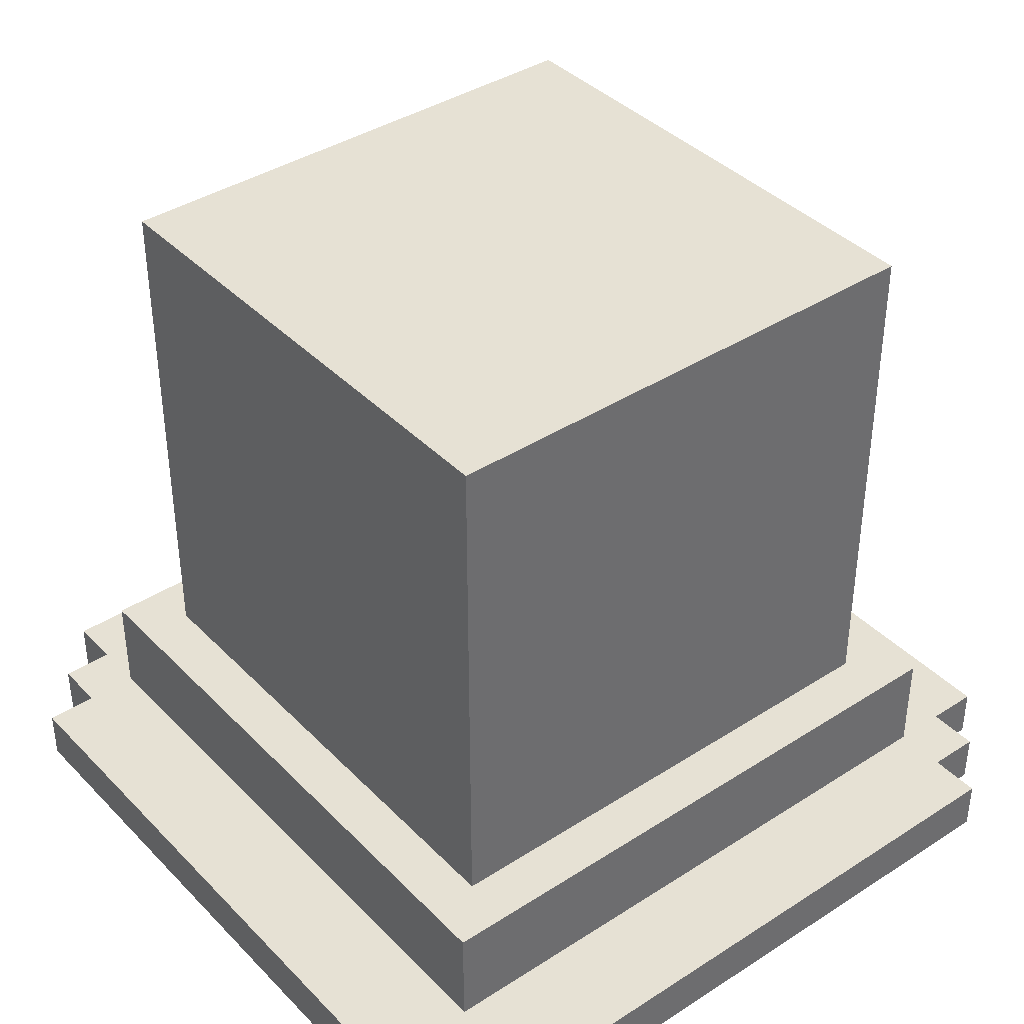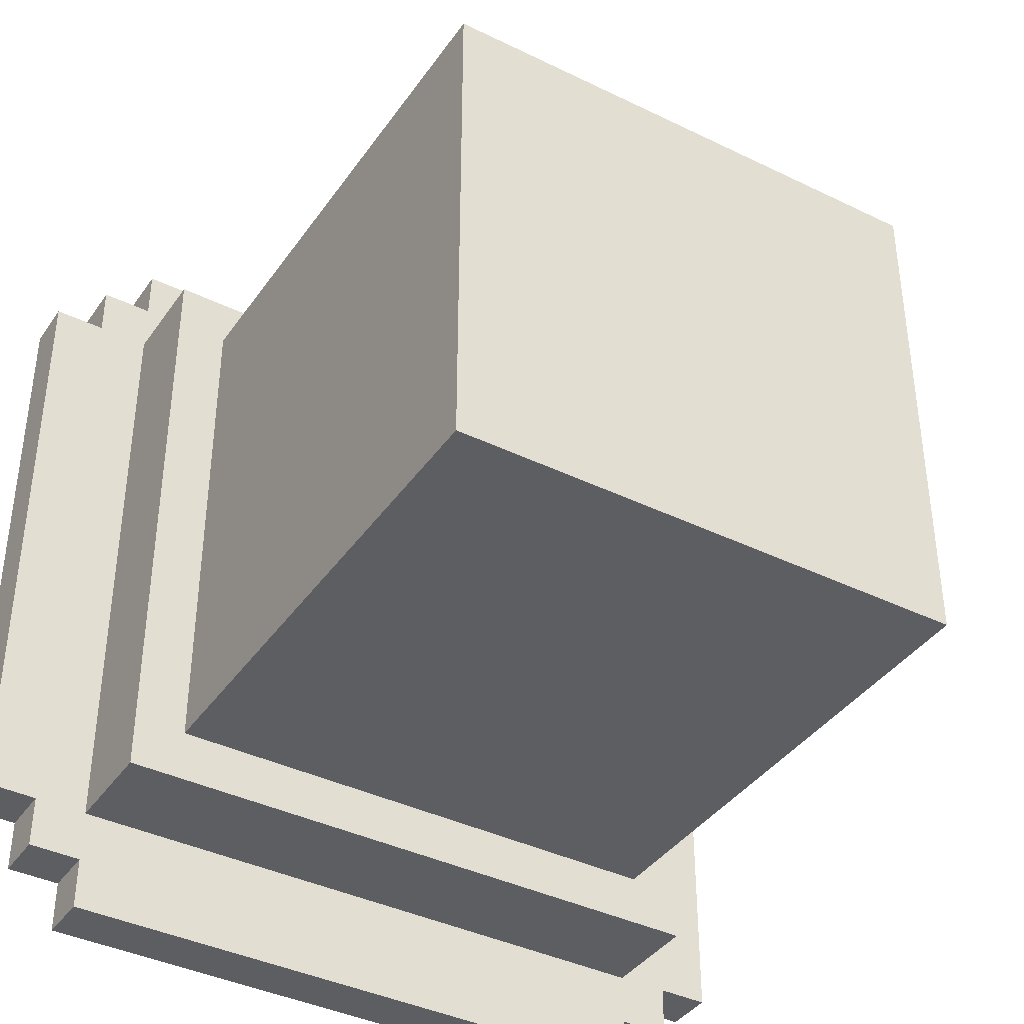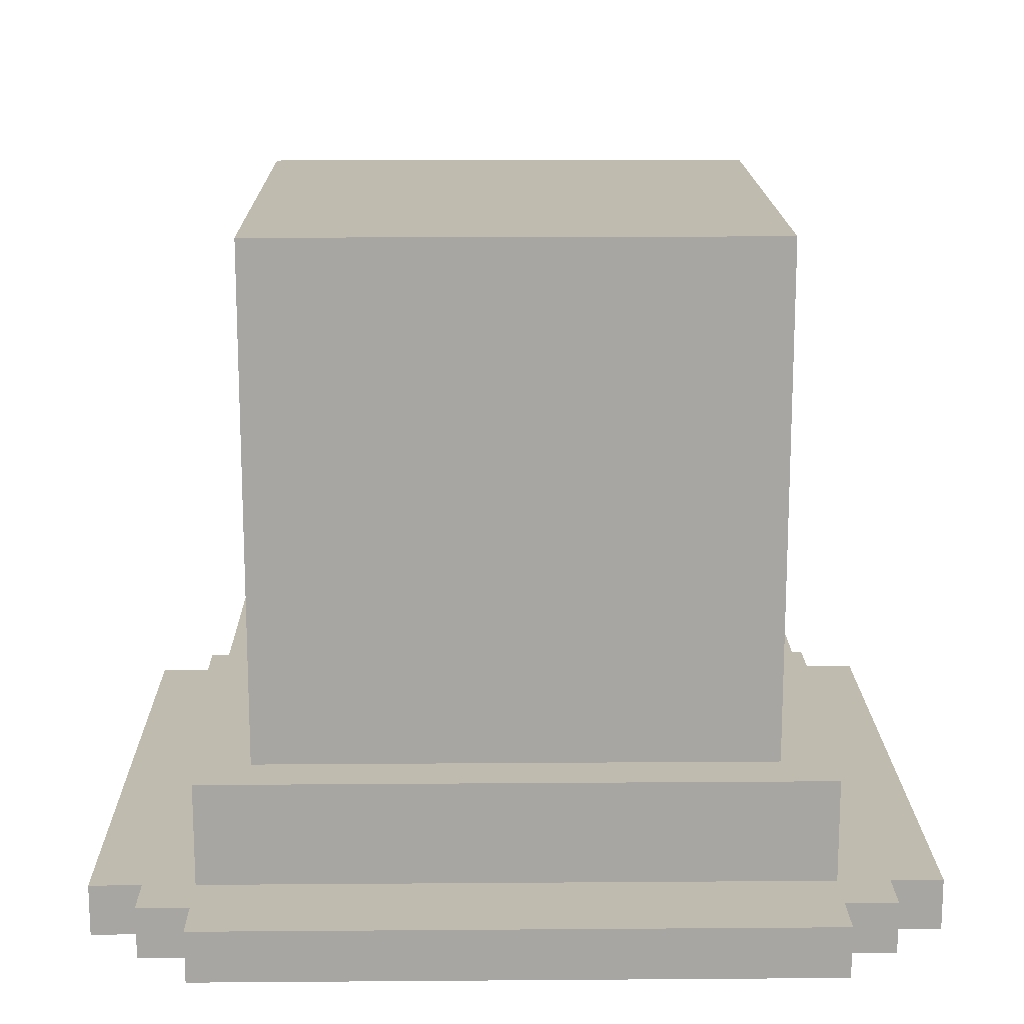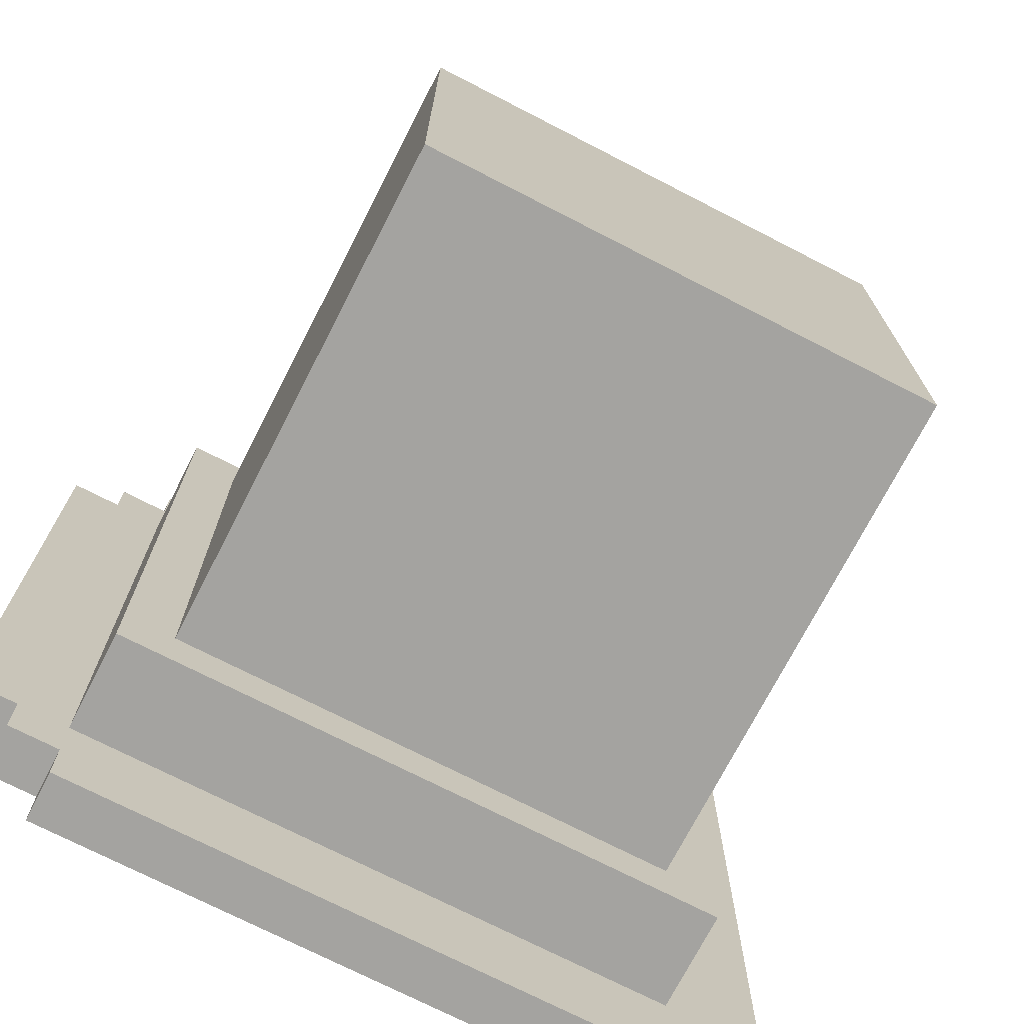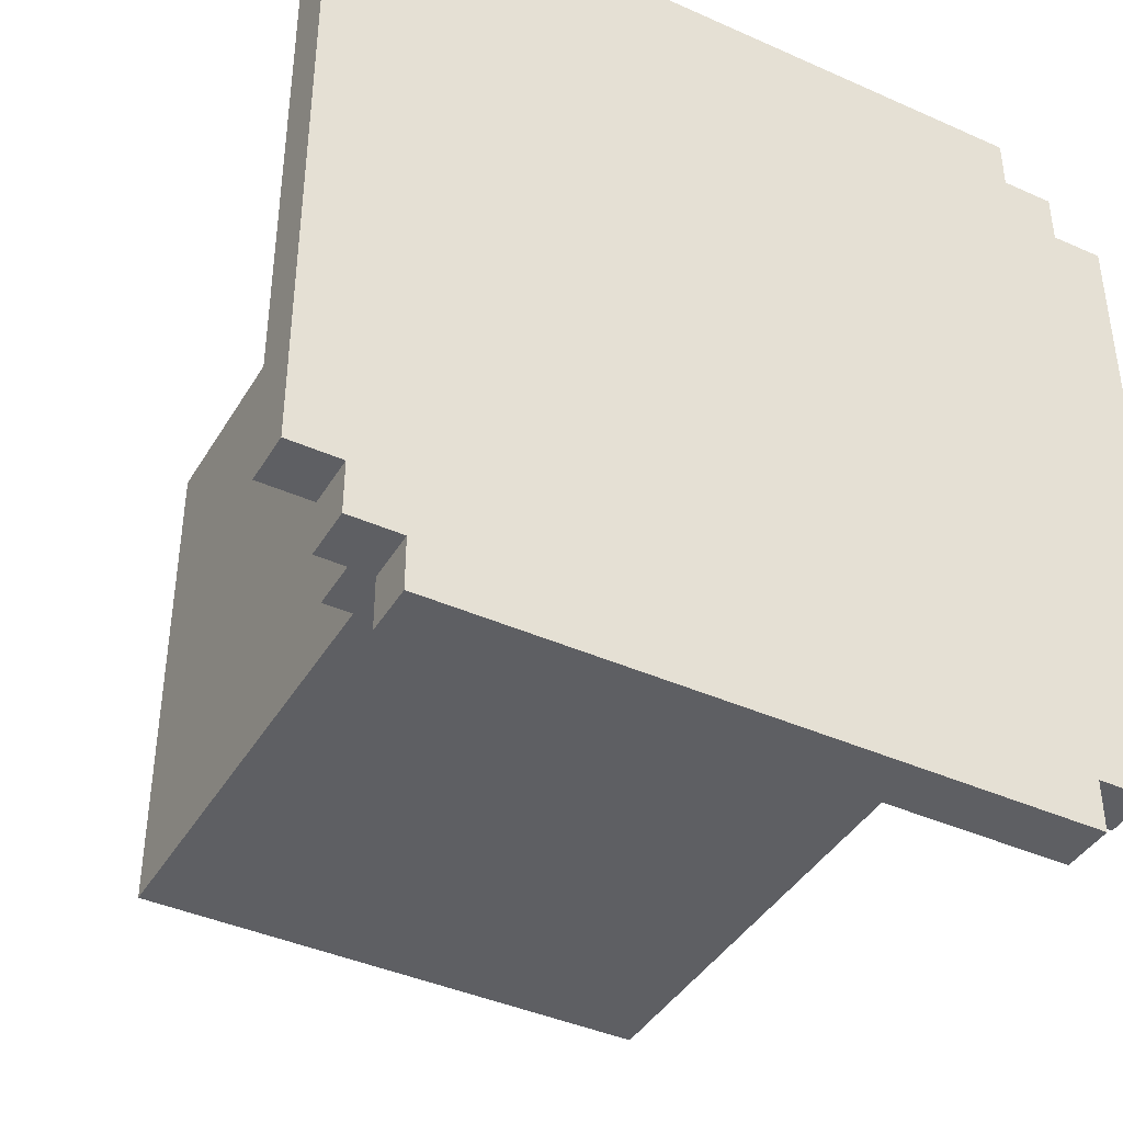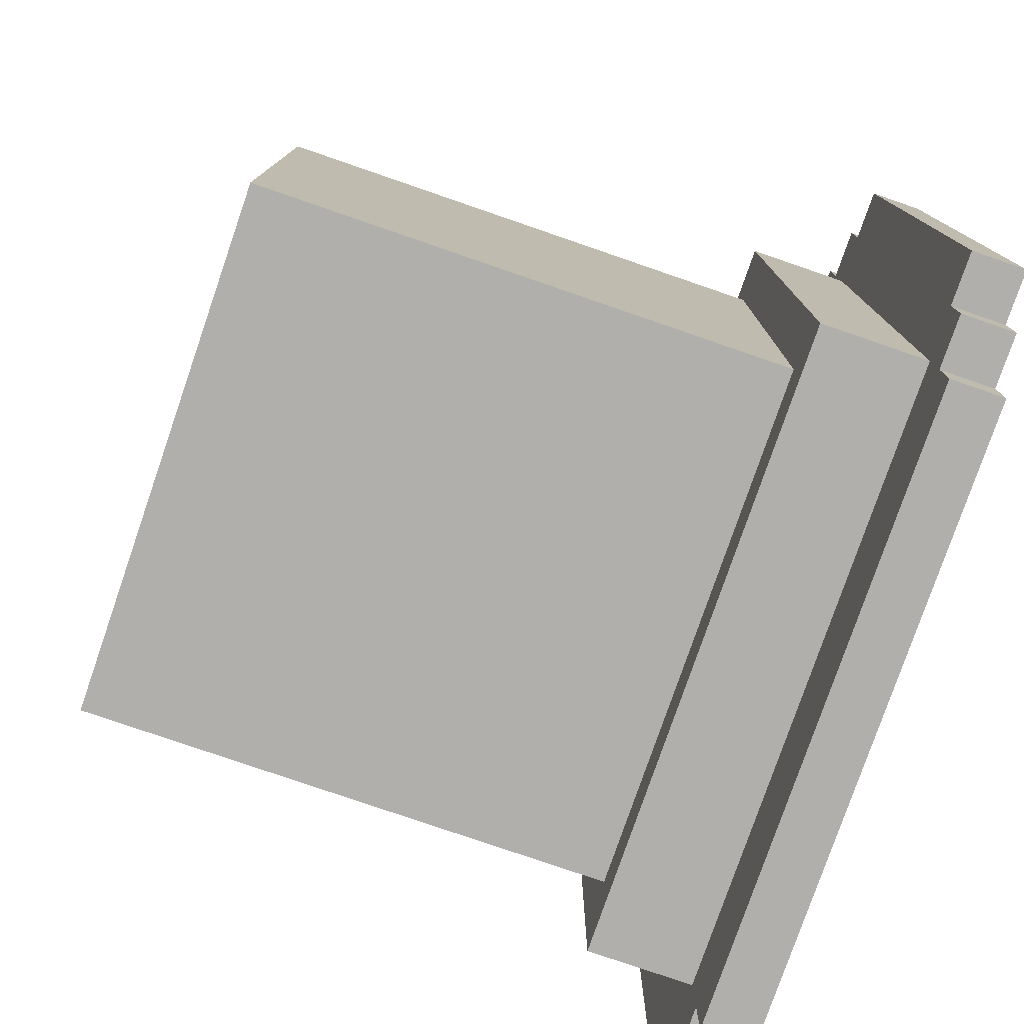
<metadata>
{"format":"obj","ext":"obj","renderer":"f3d","projection":"perspective","resolution":1024,"background":"white","views":[{"elev":39.2,"azim":141.2,"up":"+Y"},{"elev":-39.4,"azim":148.7,"up":"+Z"},{"elev":15.9,"azim":-90.9,"up":"+Y"},{"elev":-72.8,"azim":152.8,"up":"+Z"},{"elev":-41.1,"azim":-28.5,"up":"+Z"},{"elev":-78.3,"azim":-109.0,"up":"+Z"}]}
</metadata>
<code>
v -0.4 0 0.3
v -0.4 0 -0.3
v -0.4 0.05 0.3
v -0.4 0.05 -0.3
v -0.35 0 0.35
v -0.35 0 0.3
v -0.35 0 -0.3
v -0.35 0 -0.35
v -0.35 0.05 0.35
v -0.35 0.05 0.3
v -0.35 0.05 -0.3
v -0.35 0.05 -0.35
v -0.3 0 0.4
v -0.3 0 0.35
v -0.3 0 -0.35
v -0.3 0 -0.4
v -0.3 0.05 0.4
v -0.3 0.05 0.35
v -0.3 0.05 0.3
v -0.3 0.05 -0.3
v -0.3 0.05 -0.35
v -0.3 0.05 -0.4
v -0.3 0.15 0.3
v -0.3 0.15 -0.3
v -0.25 0.15 0.25
v -0.25 0.15 -0.25
v -0.25 0.65 0.25
v -0.25 0.65 -0.25
v 0.25 0.15 0.25
v 0.25 0.15 -0.25
v 0.25 0.65 0.25
v 0.25 0.65 -0.25
v 0.3 0 0.4
v 0.3 0 0.35
v 0.3 0 -0.35
v 0.3 0 -0.4
v 0.3 0.05 0.4
v 0.3 0.05 0.35
v 0.3 0.05 0.3
v 0.3 0.05 -0.3
v 0.3 0.05 -0.35
v 0.3 0.05 -0.4
v 0.3 0.15 0.3
v 0.3 0.15 -0.3
v 0.35 0 0.35
v 0.35 0 0.3
v 0.35 0 -0.3
v 0.35 0 -0.35
v 0.35 0.05 0.35
v 0.35 0.05 0.3
v 0.35 0.05 -0.3
v 0.35 0.05 -0.35
v 0.4 0 0.3
v 0.4 0 -0.3
v 0.4 0.05 0.3
v 0.4 0.05 -0.3
v -0.3 0 0.4
v -0.3 0.05 0.4
v 0.3 0 0.4
v 0.3 0.05 0.4
v -0.35 0 0.35
v -0.35 0.05 0.35
v -0.3 0 0.35
v -0.3 0.05 0.35
v 0.3 0 0.35
v 0.3 0.05 0.35
v 0.35 0 0.35
v 0.35 0.05 0.35
v -0.4 0 0.3
v -0.4 0.05 0.3
v -0.35 0 0.3
v -0.35 0.05 0.3
v -0.3 0.05 0.3
v -0.3 0.15 0.3
v 0.3 0.05 0.3
v 0.3 0.15 0.3
v 0.35 0 0.3
v 0.35 0.05 0.3
v 0.4 0 0.3
v 0.4 0.05 0.3
v -0.25 0.15 0.25
v -0.25 0.65 0.25
v 0.25 0.15 0.25
v 0.25 0.65 0.25
v -0.25 0.15 -0.25
v -0.25 0.65 -0.25
v 0.25 0.15 -0.25
v 0.25 0.65 -0.25
v -0.4 0 -0.3
v -0.4 0.05 -0.3
v -0.35 0 -0.3
v -0.35 0.05 -0.3
v -0.3 0.05 -0.3
v -0.3 0.15 -0.3
v 0.3 0.05 -0.3
v 0.3 0.15 -0.3
v 0.35 0 -0.3
v 0.35 0.05 -0.3
v 0.4 0 -0.3
v 0.4 0.05 -0.3
v -0.35 0 -0.35
v -0.35 0.05 -0.35
v -0.3 0 -0.35
v -0.3 0.05 -0.35
v 0.3 0 -0.35
v 0.3 0.05 -0.35
v 0.35 0 -0.35
v 0.35 0.05 -0.35
v -0.3 0 -0.4
v -0.3 0.05 -0.4
v 0.3 0 -0.4
v 0.3 0.05 -0.4
v -0.3 0 0.4
v 0.3 0 0.4
v -0.35 0 0.35
v -0.3 0 0.35
v 0.3 0 0.35
v 0.35 0 0.35
v -0.4 0 0.3
v -0.35 0 0.3
v 0.35 0 0.3
v 0.4 0 0.3
v -0.4 0 -0.3
v -0.35 0 -0.3
v 0.35 0 -0.3
v 0.4 0 -0.3
v -0.35 0 -0.35
v -0.3 0 -0.35
v 0.3 0 -0.35
v 0.35 0 -0.35
v -0.3 0 -0.4
v 0.3 0 -0.4
v -0.3 0.05 0.4
v 0.3 0.05 0.4
v -0.35 0.05 0.35
v -0.3 0.05 0.35
v 0.3 0.05 0.35
v 0.35 0.05 0.35
v -0.4 0.05 0.3
v -0.35 0.05 0.3
v -0.3 0.05 0.3
v 0.3 0.05 0.3
v 0.35 0.05 0.3
v 0.4 0.05 0.3
v -0.4 0.05 -0.3
v -0.35 0.05 -0.3
v -0.3 0.05 -0.3
v 0.3 0.05 -0.3
v 0.35 0.05 -0.3
v 0.4 0.05 -0.3
v -0.35 0.05 -0.35
v -0.3 0.05 -0.35
v 0.3 0.05 -0.35
v 0.35 0.05 -0.35
v -0.3 0.05 -0.4
v 0.3 0.05 -0.4
v -0.3 0.15 0.3
v 0.3 0.15 0.3
v -0.25 0.15 0.25
v 0.25 0.15 0.25
v -0.25 0.15 -0.25
v 0.25 0.15 -0.25
v -0.3 0.15 -0.3
v 0.3 0.15 -0.3
v -0.25 0.65 0.25
v 0.25 0.65 0.25
v -0.25 0.65 -0.25
v 0.25 0.65 -0.25
f 3 2 1
f 4 2 3
f 9 6 5
f 10 6 9
f 11 8 7
f 12 8 11
f 17 14 13
f 18 14 17
f 21 16 15
f 22 16 21
f 23 20 19
f 24 20 23
f 27 26 25
f 28 26 27
f 29 30 31
f 31 30 32
f 33 34 37
f 37 34 38
f 35 36 41
f 41 36 42
f 39 40 43
f 43 40 44
f 45 46 49
f 49 46 50
f 47 48 51
f 51 48 52
f 53 54 55
f 55 54 56
f 59 58 57
f 60 58 59
f 63 62 61
f 64 62 63
f 67 66 65
f 68 66 67
f 71 70 69
f 72 70 71
f 75 74 73
f 76 74 75
f 79 78 77
f 80 78 79
f 83 82 81
f 84 82 83
f 85 86 87
f 87 86 88
f 89 90 91
f 91 90 92
f 93 94 95
f 95 94 96
f 97 98 99
f 99 98 100
f 101 102 103
f 103 102 104
f 105 106 107
f 107 106 108
f 109 110 111
f 111 110 112
f 116 114 113
f 117 114 116
f 120 116 115
f 120 118 117
f 120 117 116
f 121 118 120
f 123 120 119
f 123 122 121
f 123 121 120
f 124 122 123
f 125 122 124
f 126 122 125
f 127 125 124
f 128 125 127
f 129 125 128
f 130 125 129
f 131 129 128
f 132 129 131
f 133 134 136
f 136 134 137
f 135 136 140
f 137 138 140
f 136 137 140
f 140 138 141
f 141 138 142
f 142 138 143
f 139 140 145
f 140 141 145
f 145 141 146
f 146 141 147
f 143 144 148
f 142 143 148
f 148 144 149
f 149 144 150
f 146 147 151
f 148 149 151
f 147 148 151
f 151 149 152
f 152 149 153
f 153 149 154
f 152 153 155
f 155 153 156
f 157 158 159
f 159 158 160
f 157 159 161
f 160 158 162
f 157 161 163
f 161 162 163
f 162 158 164
f 163 162 164
f 165 166 167
f 167 166 168

</code>
